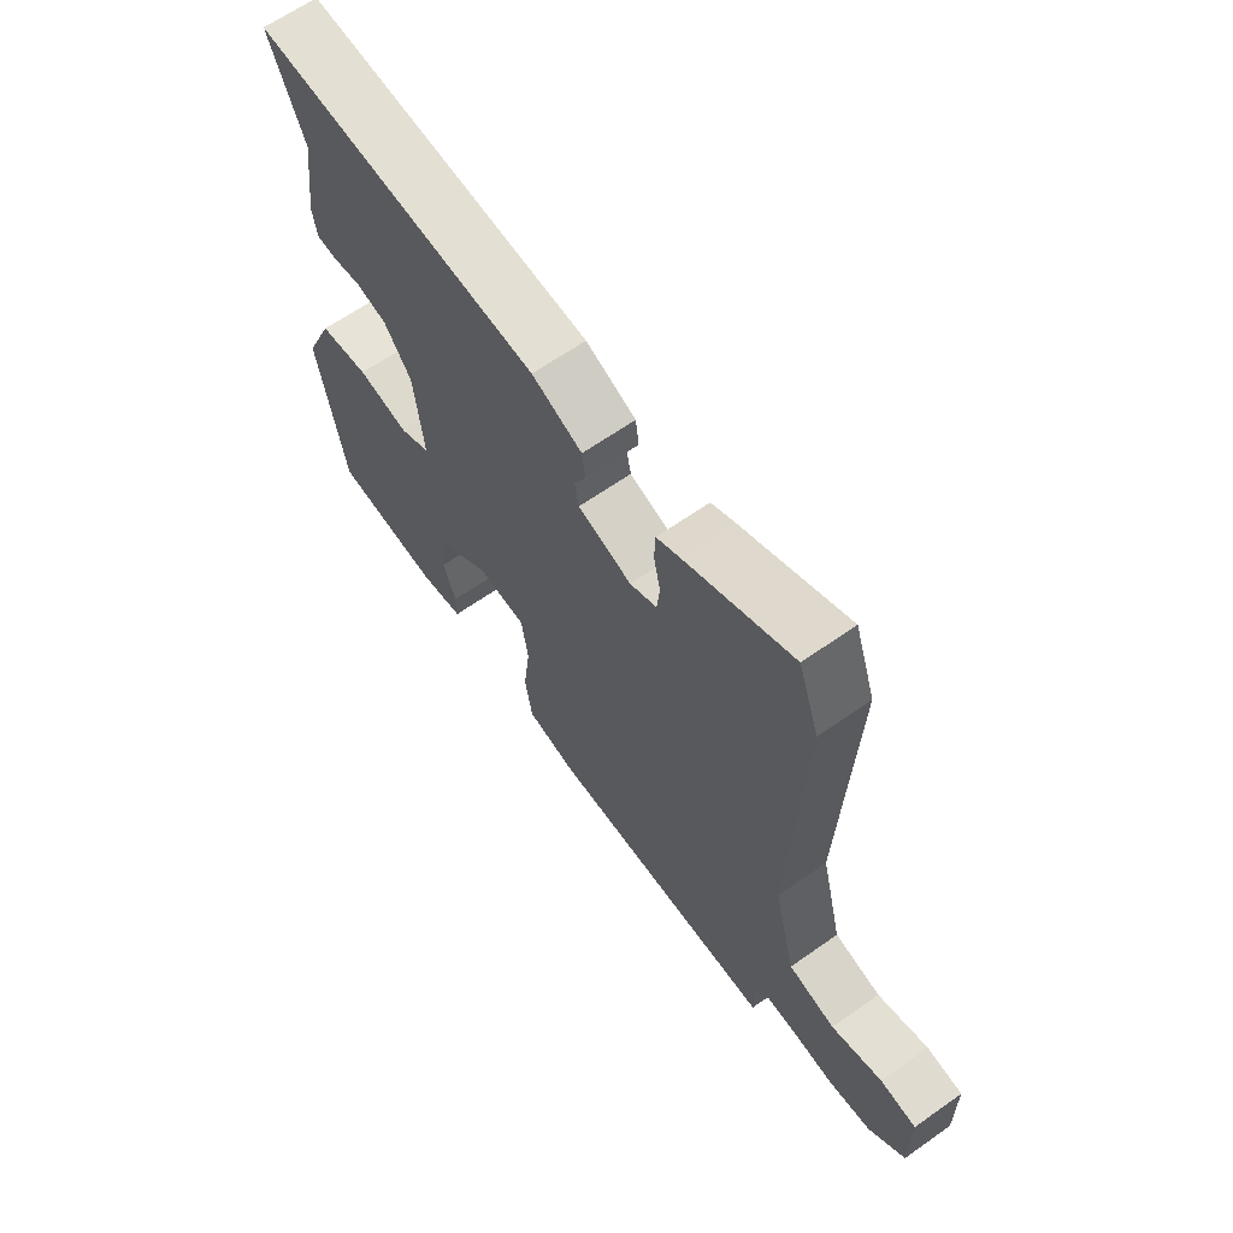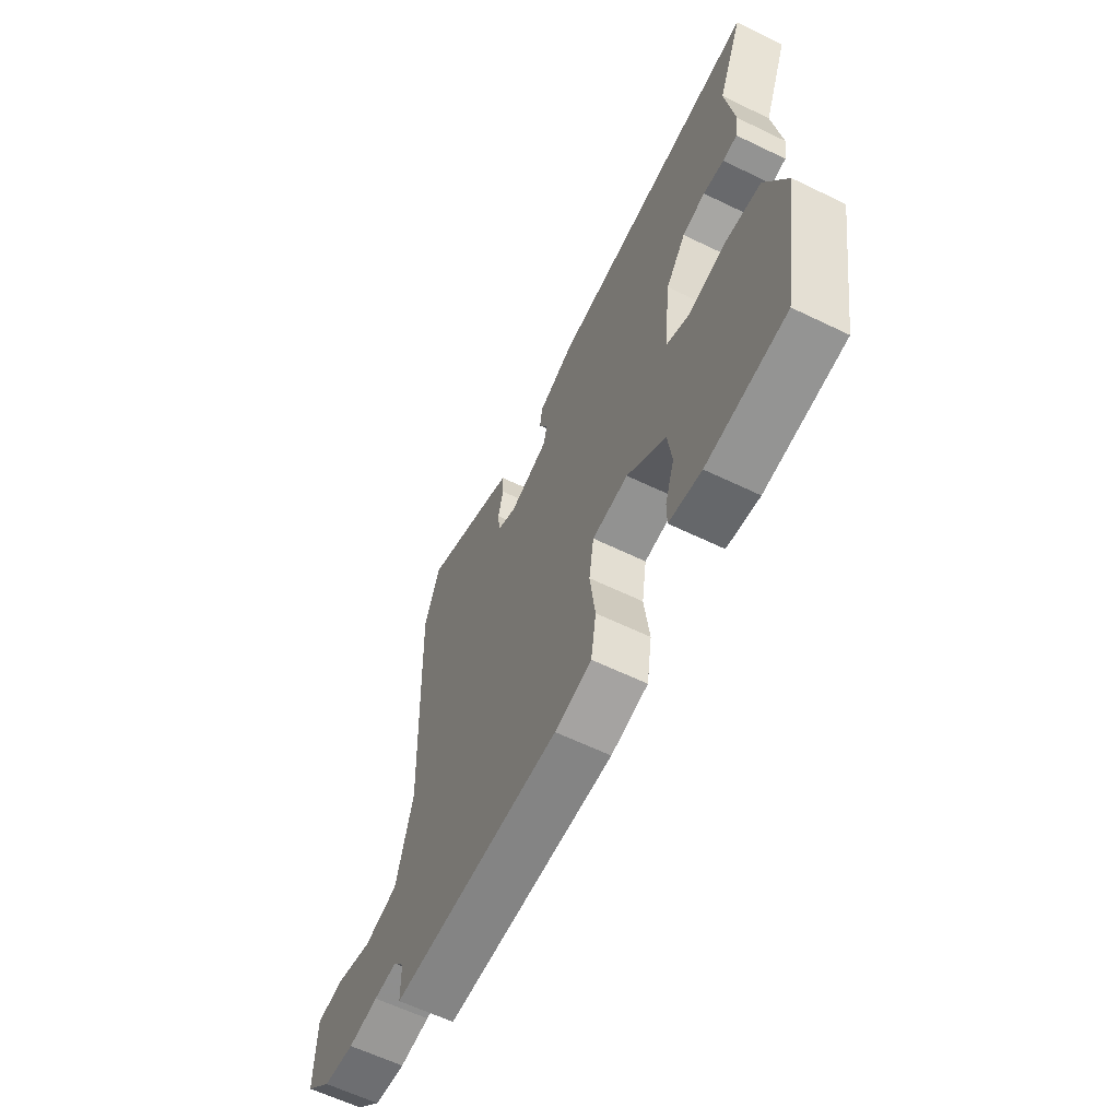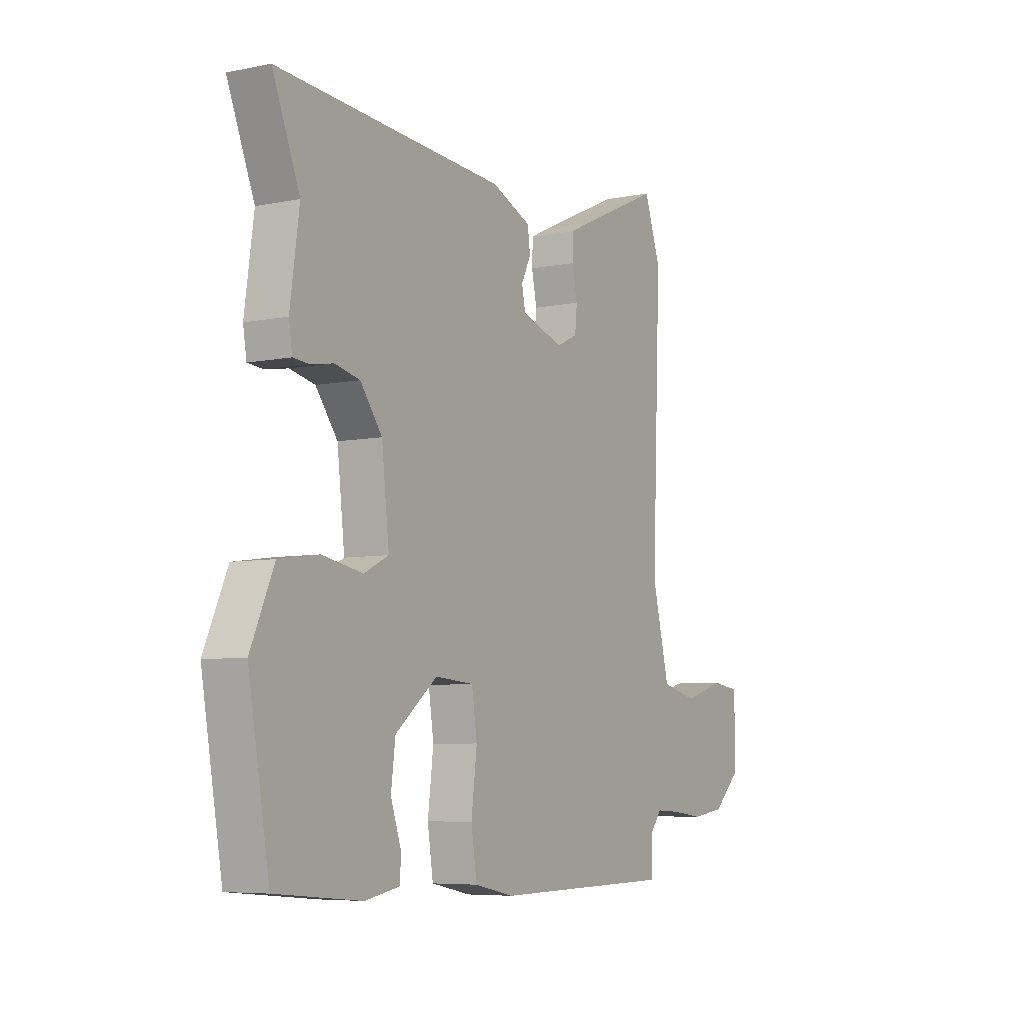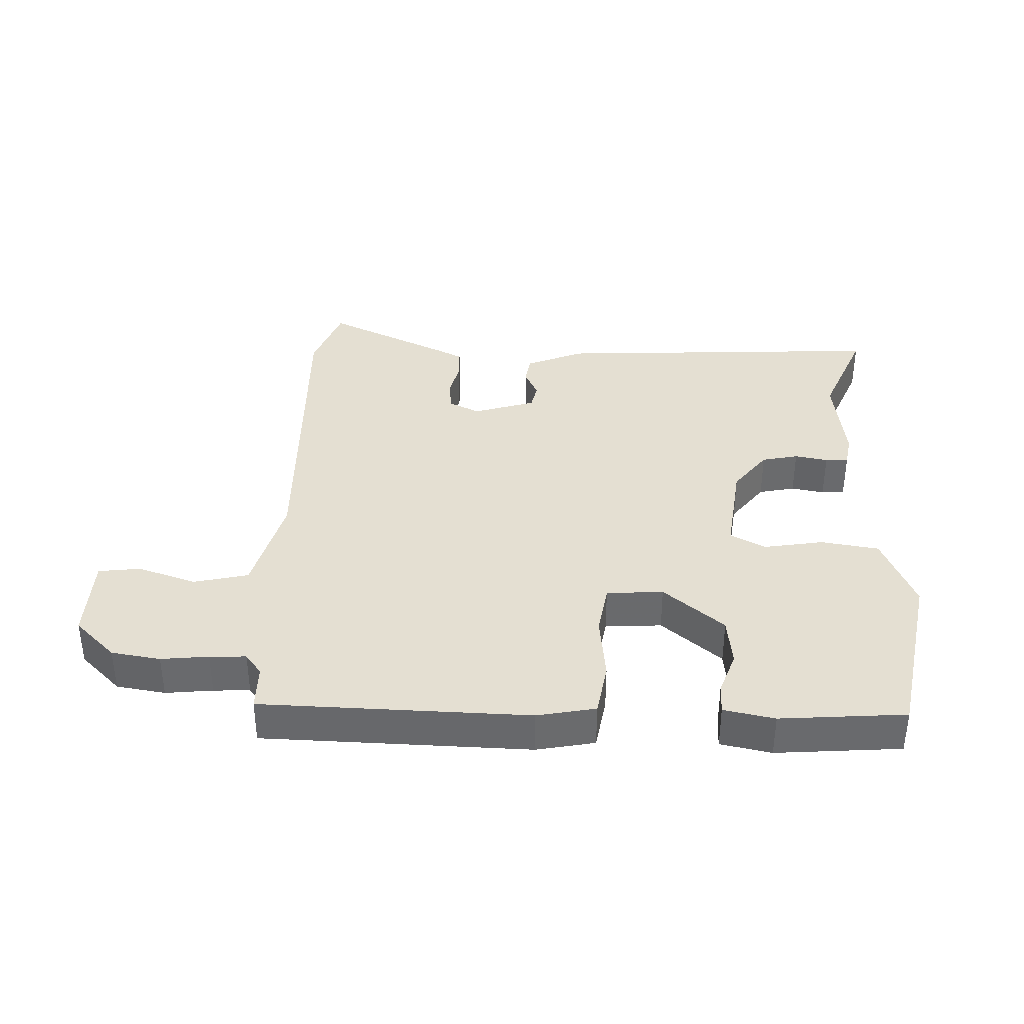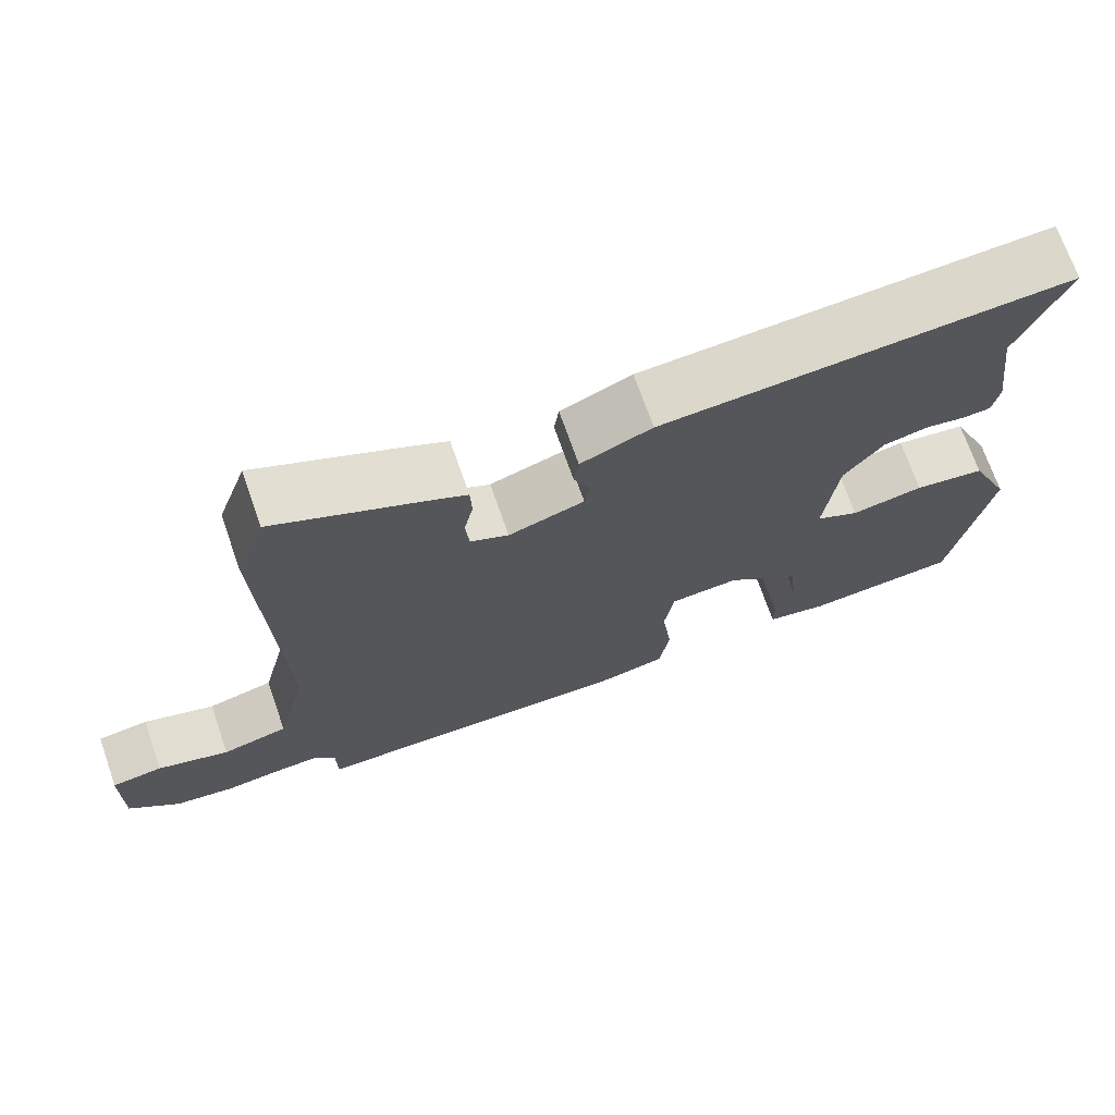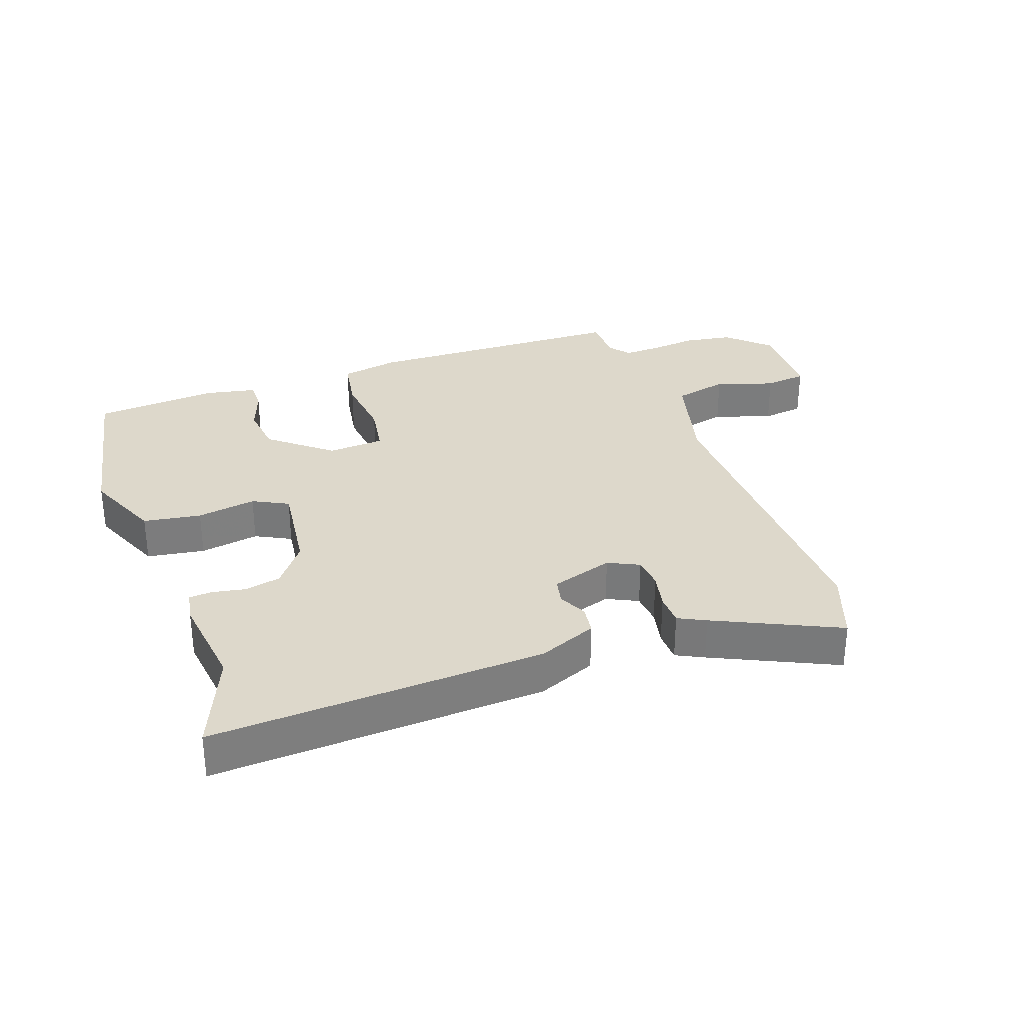
<metadata>
{"format":"obj","ext":"obj","renderer":"f3d","projection":"perspective","resolution":1024,"background":"white","views":[{"elev":64.2,"azim":54.6,"up":"+Z"},{"elev":-62.1,"azim":-116.1,"up":"+Z"},{"elev":-6.4,"azim":-59.0,"up":"+Z"},{"elev":37.2,"azim":-177.3,"up":"+Y"},{"elev":71.0,"azim":160.7,"up":"+Z"},{"elev":31.5,"azim":-18.9,"up":"+Y"}]}
</metadata>
<code>
v -0.447 0.07 0.367
v -0.509 0.07 0.522
v 0.013 0.07 0.488
v 0.104 0.07 0.449
v 0.11 0.07 0.404
v 0.088 0.07 0.359
v 0.096 0.07 0.318
v 0.193 0.07 0.286
v 0.242 0.07 0.309
v 0.247 0.07 0.359
v 0.235 0.07 0.417
v 0.237 0.07 0.466
v 0.28 0.07 0.487
v 0.474 0.07 0.575
v 0.512 0.07 0.466
v 0.492 0.07 -0.038
v 0.532 0.07 -0.199
v 0.617 0.07 -0.22
v 0.709 0.07 -0.191
v 0.775 0.07 -0.2
v 0.777 0.07 -0.335
v 0.712 0.07 -0.396
v 0.635 0.07 -0.407
v 0.561 0.07 -0.398
v 0.504 0.07 -0.395
v 0.478 0.07 -0.428
v 0.477 0.07 -0.5
v 0.058 0.07 -0.505
v -0.033 0.07 -0.486
v -0.046 0.07 -0.402
v -0.033 0.07 -0.297
v -0.045 0.07 -0.217
v -0.134 0.07 -0.21
v -0.23 0.07 -0.287
v -0.24 0.07 -0.365
v -0.217 0.07 -0.433
v -0.217 0.07 -0.48
v -0.297 0.07 -0.495
v -0.493 0.07 -0.477
v -0.541 0.07 -0.202
v -0.488 0.07 -0.082
v -0.397 0.07 -0.069
v -0.304 0.07 -0.086
v -0.248 0.07 -0.058
v -0.265 0.07 0.093
v -0.315 0.07 0.16
v -0.372 0.07 0.173
v -0.424 0.07 0.164
v -0.46 0.07 0.167
v -0.468 0.07 0.216
v -0.447 0 0.367
v -0.509 0 0.522
v 0.013 0 0.488
v 0.104 0 0.449
v 0.11 0 0.404
v 0.088 0 0.359
v 0.096 0 0.318
v 0.193 0 0.286
v 0.242 0 0.309
v 0.247 0 0.359
v 0.235 0 0.417
v 0.237 0 0.466
v 0.28 0 0.487
v 0.474 0 0.575
v 0.512 0 0.466
v 0.492 0 -0.038
v 0.532 0 -0.199
v 0.617 0 -0.22
v 0.709 0 -0.191
v 0.775 0 -0.2
v 0.777 0 -0.335
v 0.712 0 -0.396
v 0.635 0 -0.407
v 0.561 0 -0.398
v 0.504 0 -0.395
v 0.478 0 -0.428
v 0.477 0 -0.5
v 0.058 0 -0.505
v -0.033 0 -0.486
v -0.046 0 -0.402
v -0.033 0 -0.297
v -0.045 0 -0.217
v -0.134 0 -0.21
v -0.23 0 -0.287
v -0.24 0 -0.365
v -0.217 0 -0.433
v -0.217 0 -0.48
v -0.297 0 -0.495
v -0.493 0 -0.477
v -0.541 0 -0.202
v -0.488 0 -0.082
v -0.397 0 -0.069
v -0.304 0 -0.086
v -0.248 0 -0.058
v -0.265 0 0.093
v -0.315 0 0.16
v -0.372 0 0.173
v -0.424 0 0.164
v -0.46 0 0.167
v -0.468 0 0.216
f 47 48 49 50
f 46 47 50 1
f 45 46 1 2
f 40 41 42 43
f 38 39 40 43
f 38 43 44
f 35 36 37 38
f 34 35 38 44
f 33 34 44
f 32 33 44 45
f 28 29 30 31
f 26 27 28 31
f 25 26 31 32
f 24 25 32 45
f 18 19 20 21
f 17 18 21 22
f 13 14 15 16
f 13 16 17
f 10 11 12 13
f 9 10 13 17
f 8 9 17
f 7 8 17
f 3 4 5 6
f 3 6 7
f 2 3 7
f 45 2 7 17
f 23 24 45
f 17 22 23 45
f 100 99 98 97
f 51 100 97 96
f 52 51 96 95
f 93 92 91 90
f 93 90 89 88
f 94 93 88
f 88 87 86 85
f 94 88 85 84
f 94 84 83
f 95 94 83 82
f 81 80 79 78
f 81 78 77 76
f 82 81 76 75
f 95 82 75 74
f 71 70 69 68
f 72 71 68 67
f 66 65 64 63
f 67 66 63
f 63 62 61 60
f 67 63 60 59
f 67 59 58
f 67 58 57
f 56 55 54 53
f 57 56 53
f 57 53 52
f 67 57 52 95
f 95 74 73
f 95 73 72 67
f 1 51 52 2
f 2 52 53 3
f 3 53 54 4
f 4 54 55 5
f 5 55 56 6
f 6 56 57 7
f 7 57 58 8
f 8 58 59 9
f 9 59 60 10
f 10 60 61 11
f 11 61 62 12
f 12 62 63 13
f 13 63 64 14
f 14 64 65 15
f 15 65 66 16
f 16 66 67 17
f 17 67 68 18
f 18 68 69 19
f 19 69 70 20
f 20 70 71 21
f 21 71 72 22
f 22 72 73 23
f 23 73 74 24
f 24 74 75 25
f 25 75 76 26
f 26 76 77 27
f 27 77 78 28
f 28 78 79 29
f 29 79 80 30
f 30 80 81 31
f 31 81 82 32
f 32 82 83 33
f 33 83 84 34
f 34 84 85 35
f 35 85 86 36
f 36 86 87 37
f 37 87 88 38
f 38 88 89 39
f 39 89 90 40
f 40 90 91 41
f 41 91 92 42
f 42 92 93 43
f 43 93 94 44
f 44 94 95 45
f 45 95 96 46
f 46 96 97 47
f 47 97 98 48
f 48 98 99 49
f 49 99 100 50
f 50 100 51 1

</code>
